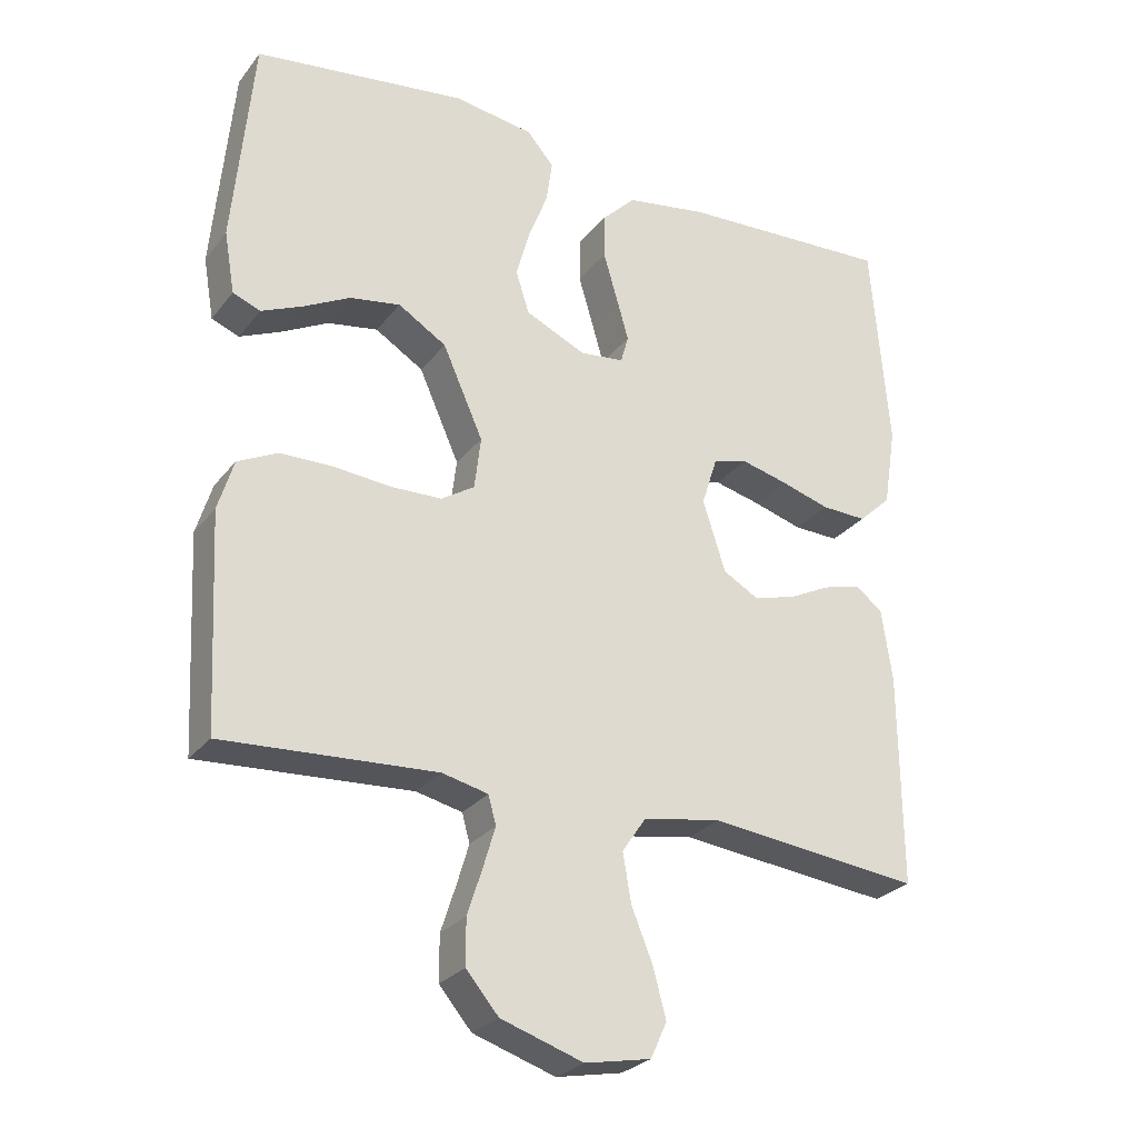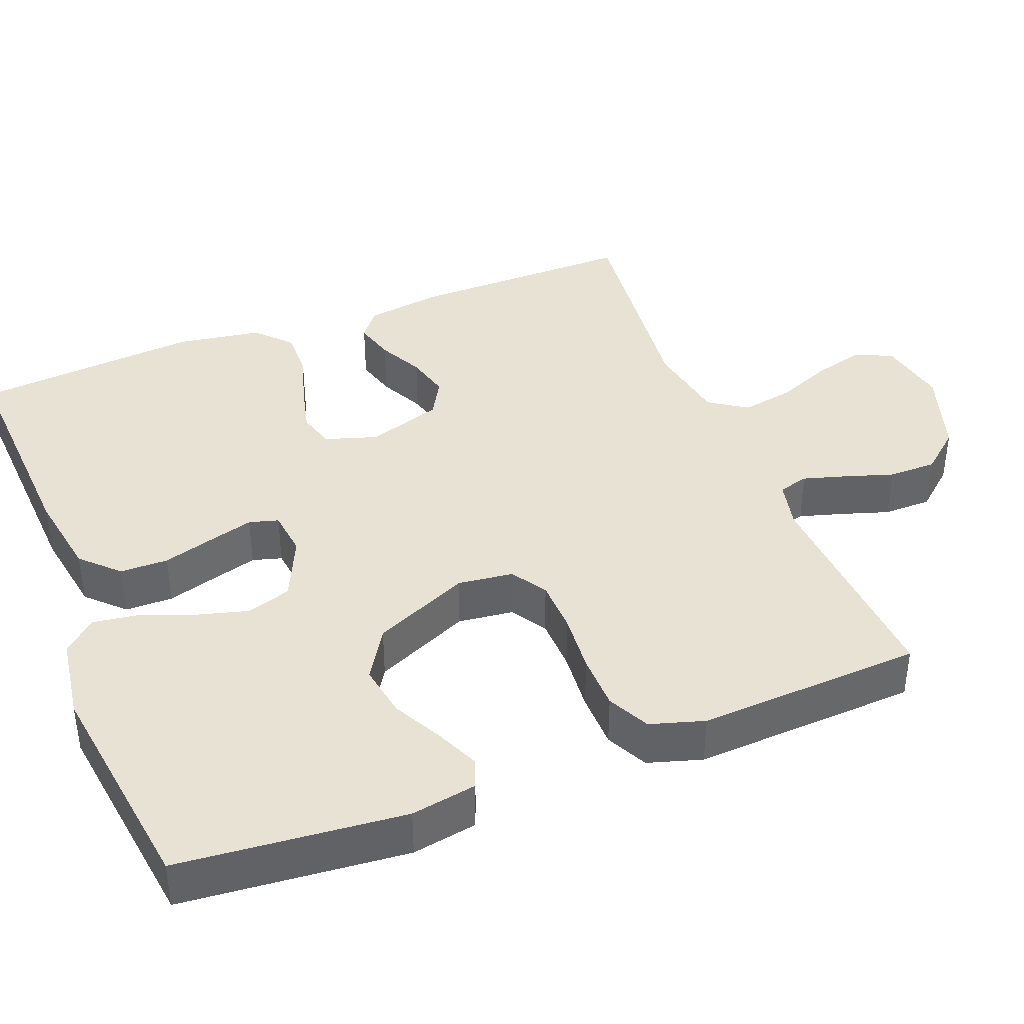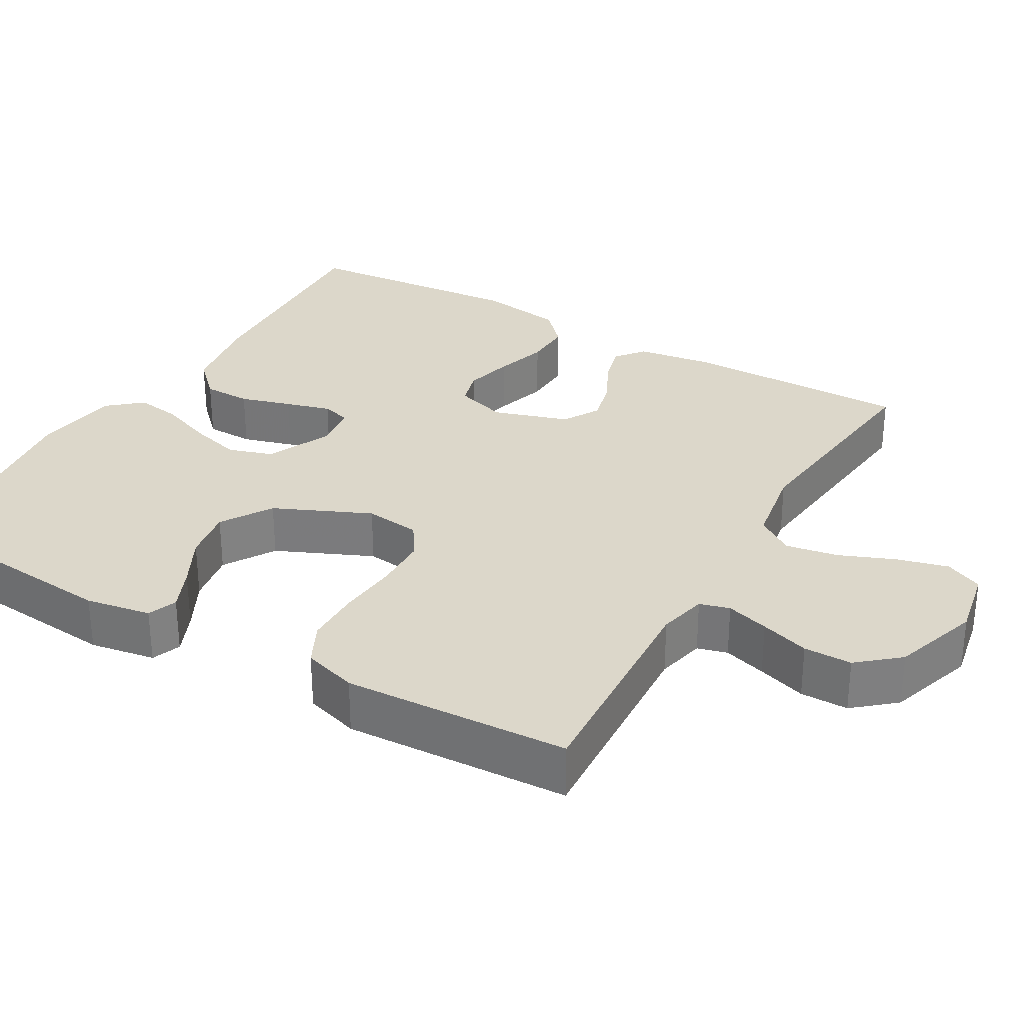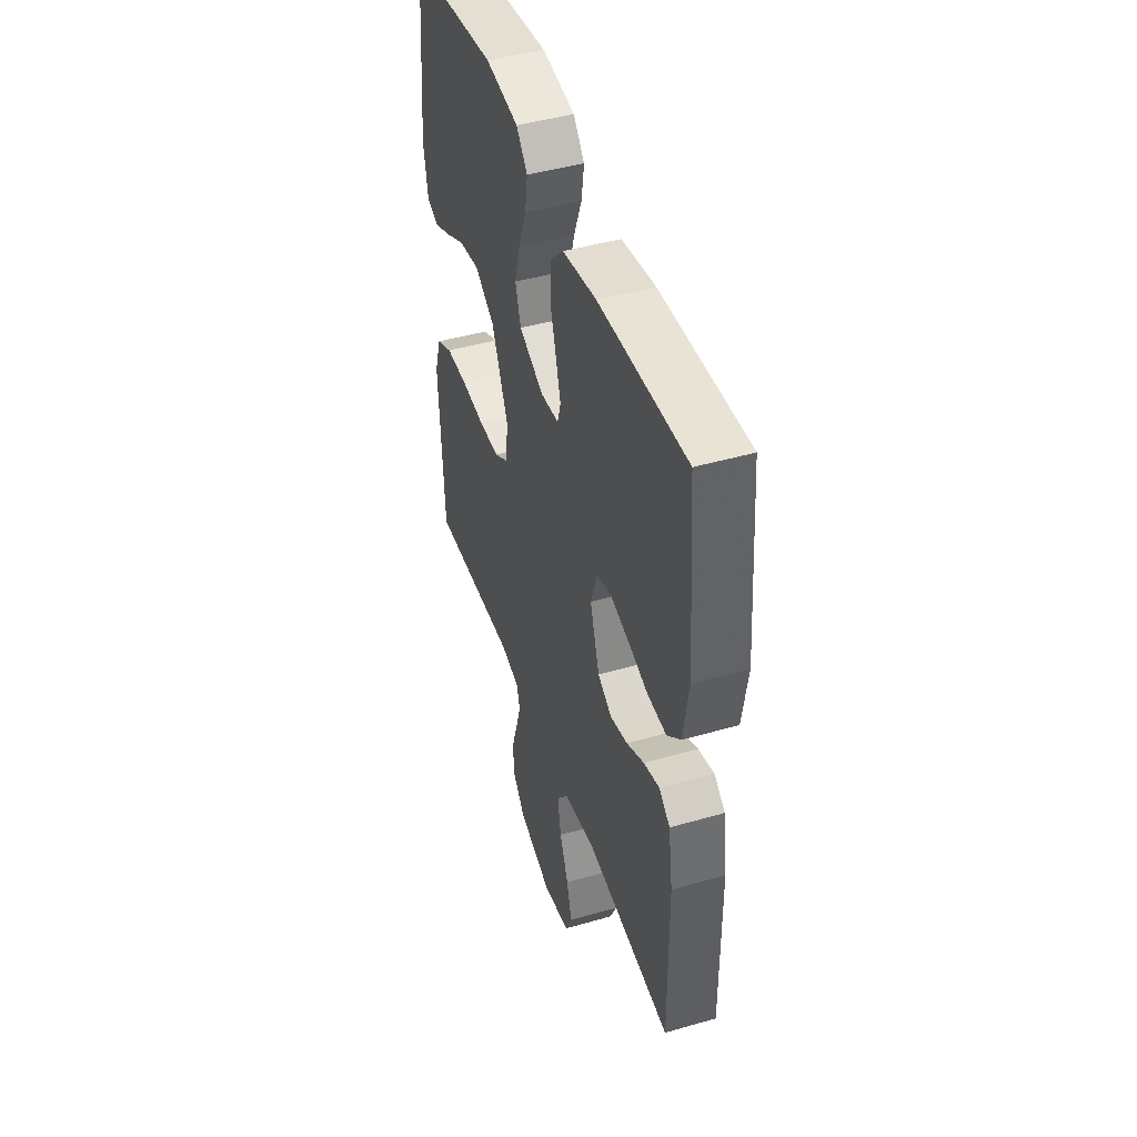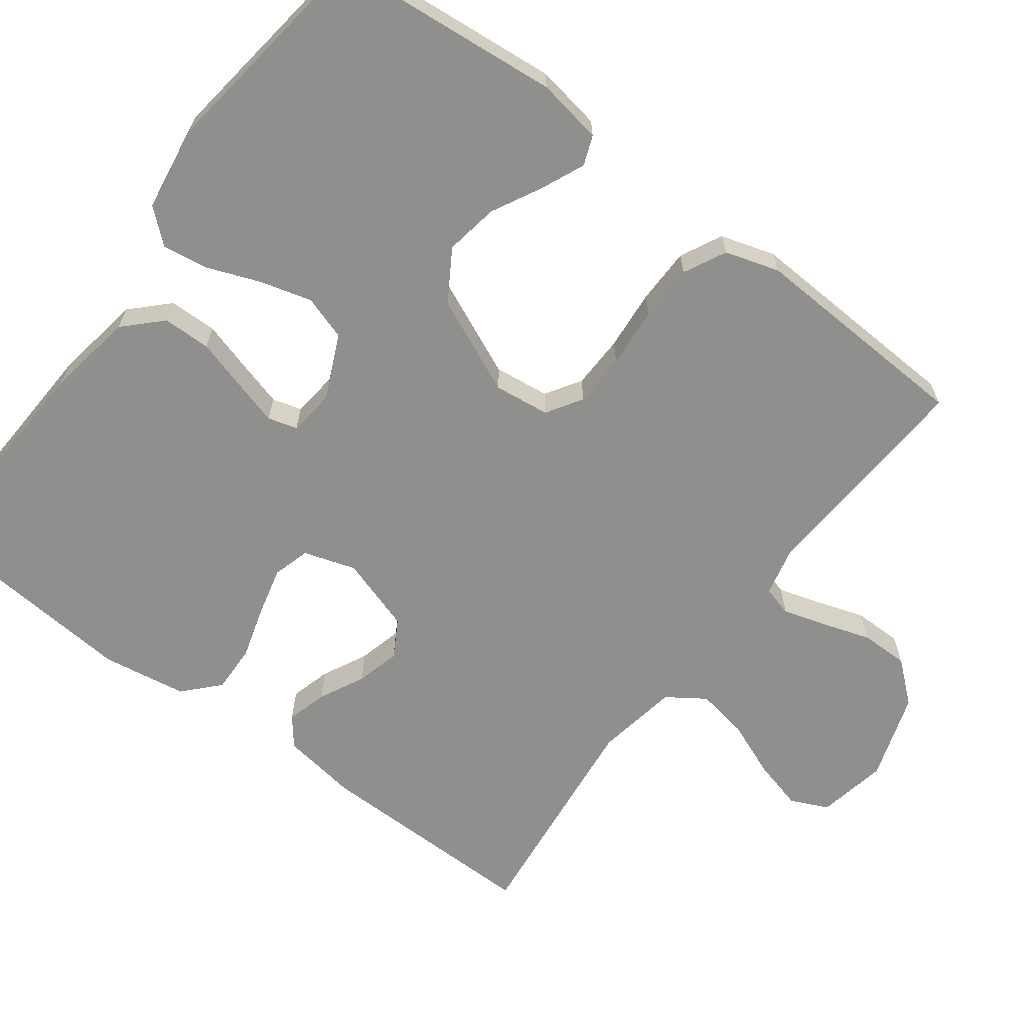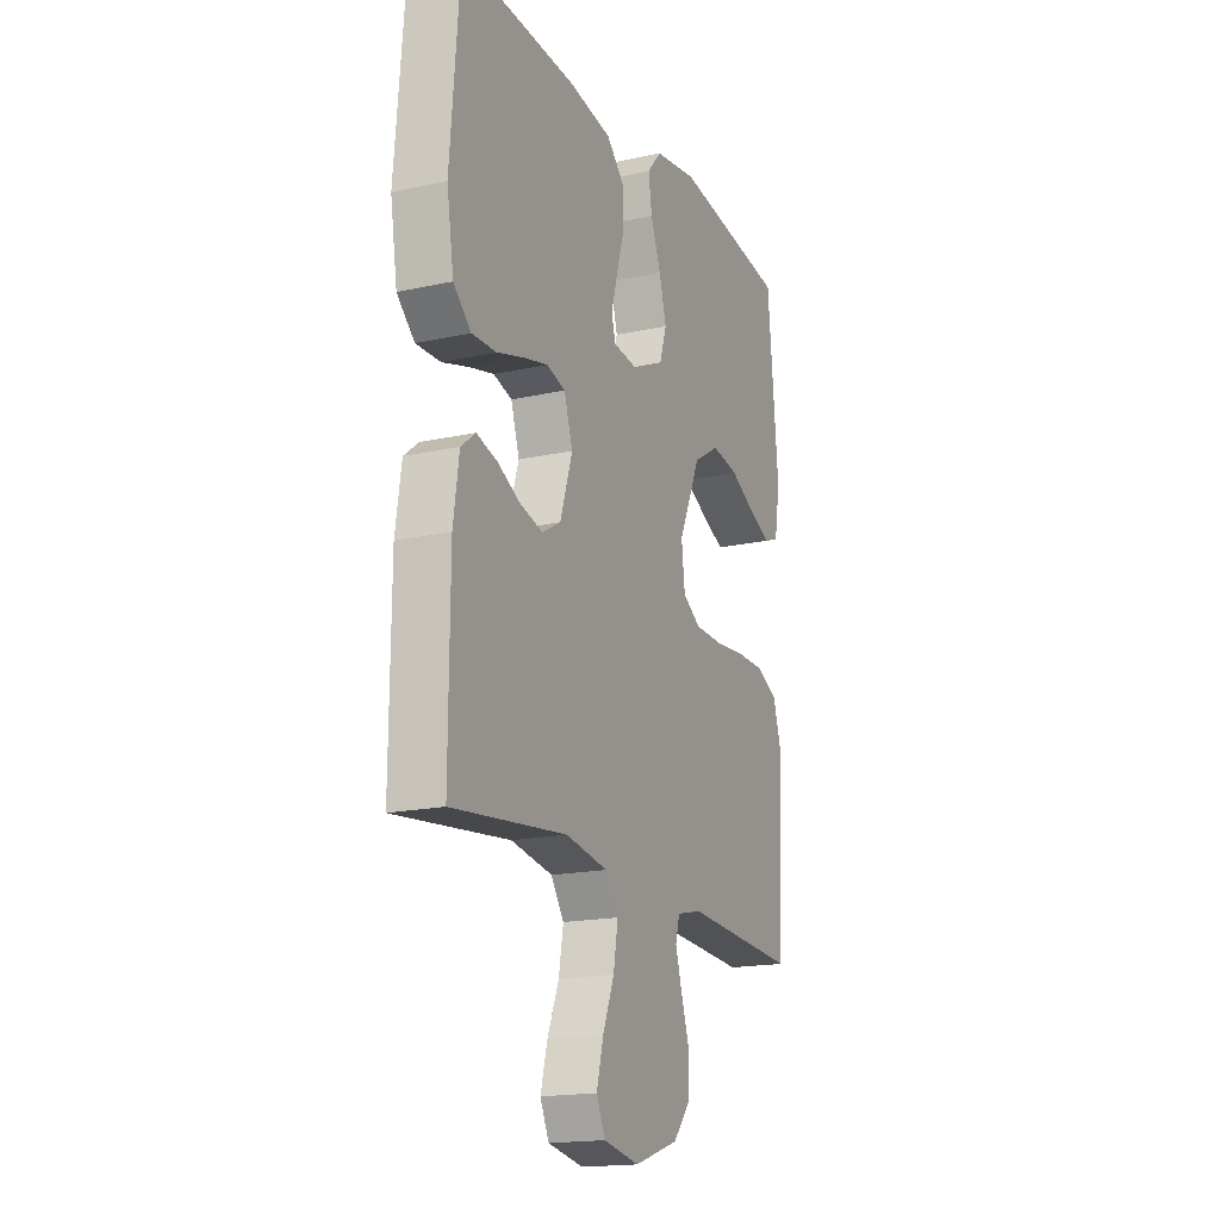
<metadata>
{"format":"obj","ext":"obj","renderer":"f3d","projection":"perspective","resolution":1024,"background":"white","views":[{"elev":-27.1,"azim":150.5,"up":"+Z"},{"elev":39.8,"azim":68.5,"up":"+Y"},{"elev":30.6,"azim":120.0,"up":"+Y"},{"elev":45.3,"azim":-108.4,"up":"+Z"},{"elev":-65.2,"azim":53.2,"up":"+Y"},{"elev":-17.6,"azim":-66.4,"up":"+Z"}]}
</metadata>
<code>
v -0.5 0.07 -0.5
v -0.498 0.07 -0.2
v -0.483 0.07 -0.098
v -0.445 0.07 -0.068
v -0.391 0.07 -0.083
v -0.331 0.07 -0.113
v -0.272 0.07 -0.128
v -0.223 0.07 -0.1
v -0.191 0.07 0
v -0.213 0.07 0.069
v -0.262 0.07 0.083
v -0.327 0.07 0.067
v -0.397 0.07 0.046
v -0.461 0.07 0.044
v -0.507 0.07 0.087
v -0.525 0.07 0.2
v -0.5 0.07 0.5
v -0.2 0.07 0.485
v -0.084 0.07 0.466
v -0.037 0.07 0.419
v -0.036 0.07 0.355
v -0.056 0.07 0.287
v -0.073 0.07 0.227
v -0.062 0.07 0.188
v 0 0.07 0.181
v 0.085 0.07 0.22
v 0.104 0.07 0.279
v 0.085 0.07 0.348
v 0.058 0.07 0.418
v 0.049 0.07 0.479
v 0.087 0.07 0.523
v 0.2 0.07 0.54
v 0.5 0.07 0.5
v 0.528 0.07 0.2
v 0.513 0.07 0.113
v 0.474 0.07 0.098
v 0.417 0.07 0.123
v 0.35 0.07 0.158
v 0.279 0.07 0.17
v 0.211 0.07 0.128
v 0.154 0.07 0
v 0.163 0.07 -0.074
v 0.21 0.07 -0.104
v 0.281 0.07 -0.106
v 0.362 0.07 -0.099
v 0.437 0.07 -0.1
v 0.493 0.07 -0.128
v 0.515 0.07 -0.2
v 0.5 0.07 -0.5
v 0.2 0.07 -0.482
v 0.135 0.07 -0.497
v 0.124 0.07 -0.537
v 0.141 0.07 -0.594
v 0.162 0.07 -0.659
v 0.162 0.07 -0.723
v 0.116 0.07 -0.777
v 0 0.07 -0.815
v -0.093 0.07 -0.797
v -0.116 0.07 -0.747
v -0.098 0.07 -0.679
v -0.068 0.07 -0.605
v -0.056 0.07 -0.536
v -0.09 0.07 -0.486
v -0.2 0.07 -0.467
v -0.5 0 -0.5
v -0.498 0 -0.2
v -0.483 0 -0.098
v -0.445 0 -0.068
v -0.391 0 -0.083
v -0.331 0 -0.113
v -0.272 0 -0.128
v -0.223 0 -0.1
v -0.191 0 0
v -0.213 0 0.069
v -0.262 0 0.083
v -0.327 0 0.067
v -0.397 0 0.046
v -0.461 0 0.044
v -0.507 0 0.087
v -0.525 0 0.2
v -0.5 0 0.5
v -0.2 0 0.485
v -0.084 0 0.466
v -0.037 0 0.419
v -0.036 0 0.355
v -0.056 0 0.287
v -0.073 0 0.227
v -0.062 0 0.188
v 0 0 0.181
v 0.085 0 0.22
v 0.104 0 0.279
v 0.085 0 0.348
v 0.058 0 0.418
v 0.049 0 0.479
v 0.087 0 0.523
v 0.2 0 0.54
v 0.5 0 0.5
v 0.528 0 0.2
v 0.513 0 0.113
v 0.474 0 0.098
v 0.417 0 0.123
v 0.35 0 0.158
v 0.279 0 0.17
v 0.211 0 0.128
v 0.154 0 0
v 0.163 0 -0.074
v 0.21 0 -0.104
v 0.281 0 -0.106
v 0.362 0 -0.099
v 0.437 0 -0.1
v 0.493 0 -0.128
v 0.515 0 -0.2
v 0.5 0 -0.5
v 0.2 0 -0.482
v 0.135 0 -0.497
v 0.124 0 -0.537
v 0.141 0 -0.594
v 0.162 0 -0.659
v 0.162 0 -0.723
v 0.116 0 -0.777
v 0 0 -0.815
v -0.093 0 -0.797
v -0.116 0 -0.747
v -0.098 0 -0.679
v -0.068 0 -0.605
v -0.056 0 -0.536
v -0.09 0 -0.486
v -0.2 0 -0.467
f 59 60 61
f 58 59 61
f 57 58 61
f 56 57 61
f 55 56 61
f 54 55 61
f 53 54 61
f 52 53 61 62
f 51 52 62 63
f 48 49 50
f 47 48 50
f 46 47 50
f 45 46 50
f 44 45 50
f 51 63 64
f 50 51 64
f 44 50 64
f 43 44 64
f 36 37 38
f 35 36 38
f 34 35 38
f 33 34 38
f 32 33 38
f 31 32 38
f 30 31 38
f 29 30 38
f 28 29 38
f 27 28 38 39
f 26 27 39 40
f 20 21 22
f 19 20 22
f 18 19 22
f 17 18 22
f 16 17 22
f 15 16 22
f 14 15 22
f 13 14 22
f 12 13 22
f 11 12 22 23
f 10 11 23 24
f 4 5 6
f 3 4 6
f 2 3 6
f 1 2 6
f 64 1 6
f 64 6 7
f 64 7 8
f 43 64 8
f 42 43 8
f 41 42 8 9
f 41 9 10
f 40 41 10
f 26 40 10
f 25 26 10
f 10 24 25
f 125 124 123
f 125 123 122
f 125 122 121
f 125 121 120
f 125 120 119
f 125 119 118
f 125 118 117
f 126 125 117 116
f 127 126 116 115
f 114 113 112
f 114 112 111
f 114 111 110
f 114 110 109
f 114 109 108
f 128 127 115
f 128 115 114
f 128 114 108
f 128 108 107
f 102 101 100
f 102 100 99
f 102 99 98
f 102 98 97
f 102 97 96
f 102 96 95
f 102 95 94
f 102 94 93
f 102 93 92
f 103 102 92 91
f 104 103 91 90
f 86 85 84
f 86 84 83
f 86 83 82
f 86 82 81
f 86 81 80
f 86 80 79
f 86 79 78
f 86 78 77
f 86 77 76
f 87 86 76 75
f 88 87 75 74
f 70 69 68
f 70 68 67
f 70 67 66
f 70 66 65
f 70 65 128
f 71 70 128
f 72 71 128
f 72 128 107
f 72 107 106
f 73 72 106 105
f 74 73 105
f 74 105 104
f 74 104 90
f 74 90 89
f 89 88 74
f 1 65 66 2
f 2 66 67 3
f 3 67 68 4
f 4 68 69 5
f 5 69 70 6
f 6 70 71 7
f 7 71 72 8
f 8 72 73 9
f 9 73 74 10
f 10 74 75 11
f 11 75 76 12
f 12 76 77 13
f 13 77 78 14
f 14 78 79 15
f 15 79 80 16
f 16 80 81 17
f 17 81 82 18
f 18 82 83 19
f 19 83 84 20
f 20 84 85 21
f 21 85 86 22
f 22 86 87 23
f 23 87 88 24
f 24 88 89 25
f 25 89 90 26
f 26 90 91 27
f 27 91 92 28
f 28 92 93 29
f 29 93 94 30
f 30 94 95 31
f 31 95 96 32
f 32 96 97 33
f 33 97 98 34
f 34 98 99 35
f 35 99 100 36
f 36 100 101 37
f 37 101 102 38
f 38 102 103 39
f 39 103 104 40
f 40 104 105 41
f 41 105 106 42
f 42 106 107 43
f 43 107 108 44
f 44 108 109 45
f 45 109 110 46
f 46 110 111 47
f 47 111 112 48
f 48 112 113 49
f 49 113 114 50
f 50 114 115 51
f 51 115 116 52
f 52 116 117 53
f 53 117 118 54
f 54 118 119 55
f 55 119 120 56
f 56 120 121 57
f 57 121 122 58
f 58 122 123 59
f 59 123 124 60
f 60 124 125 61
f 61 125 126 62
f 62 126 127 63
f 63 127 128 64
f 64 128 65 1

</code>
